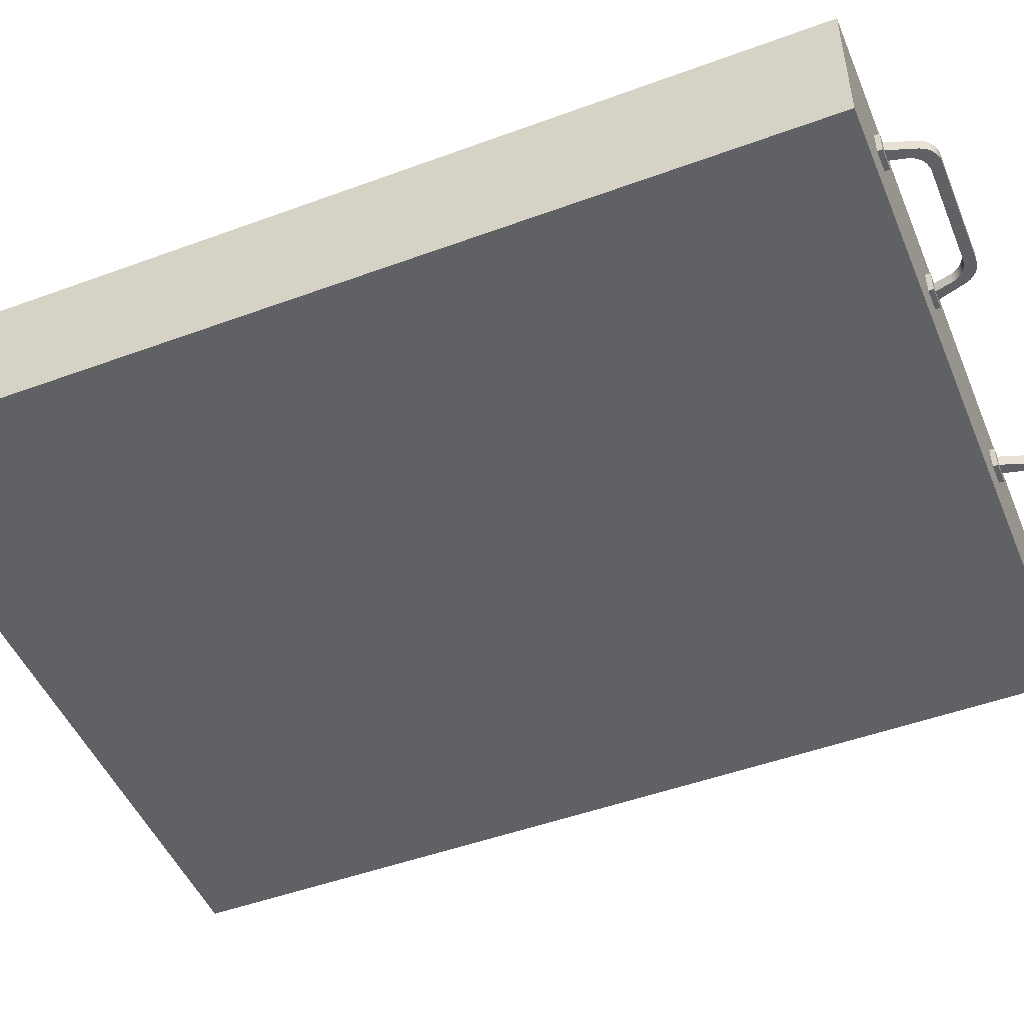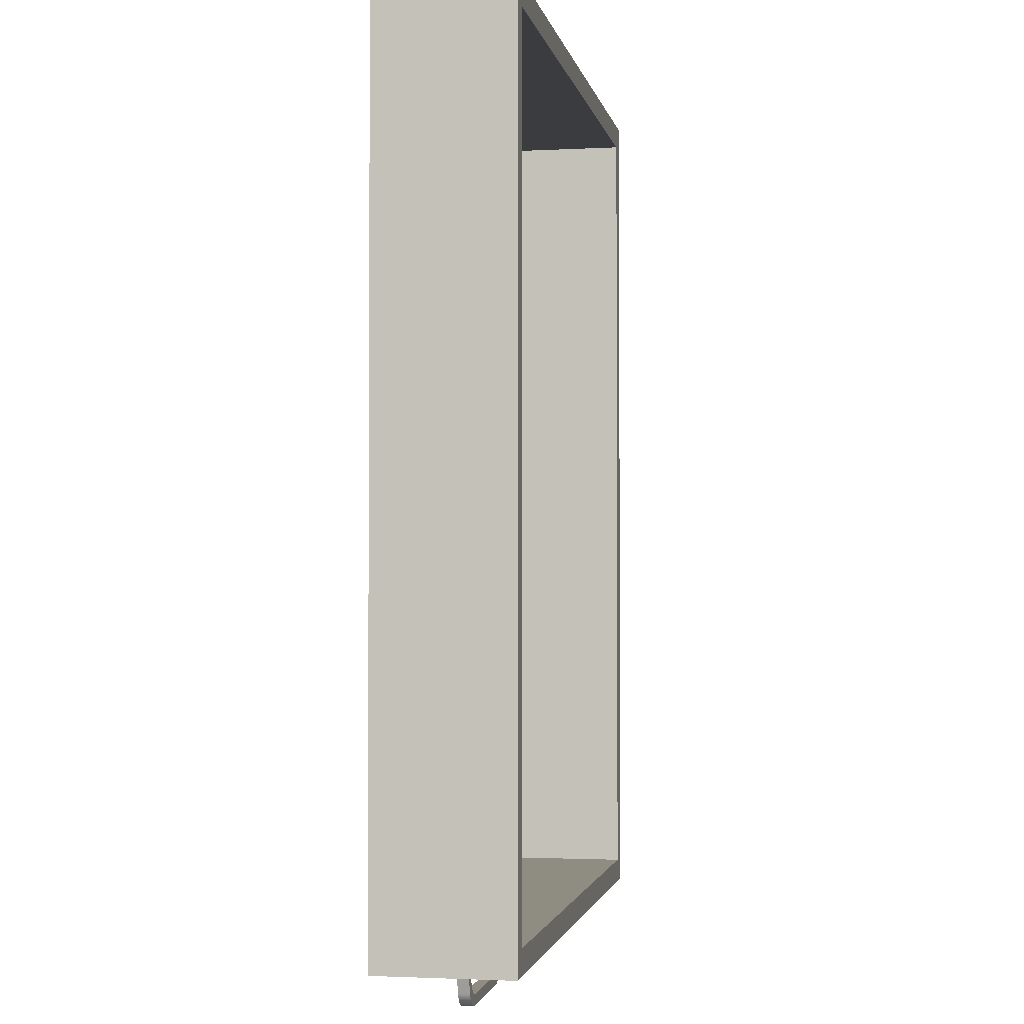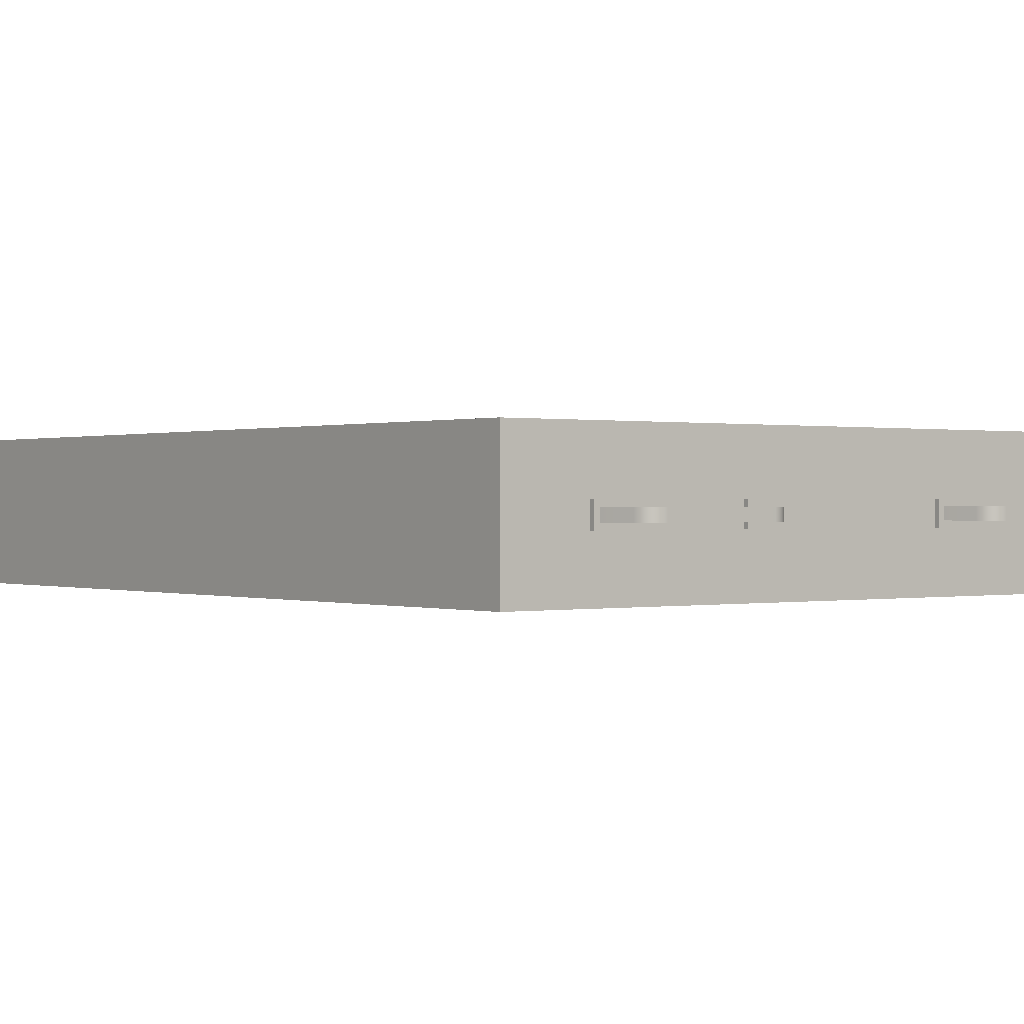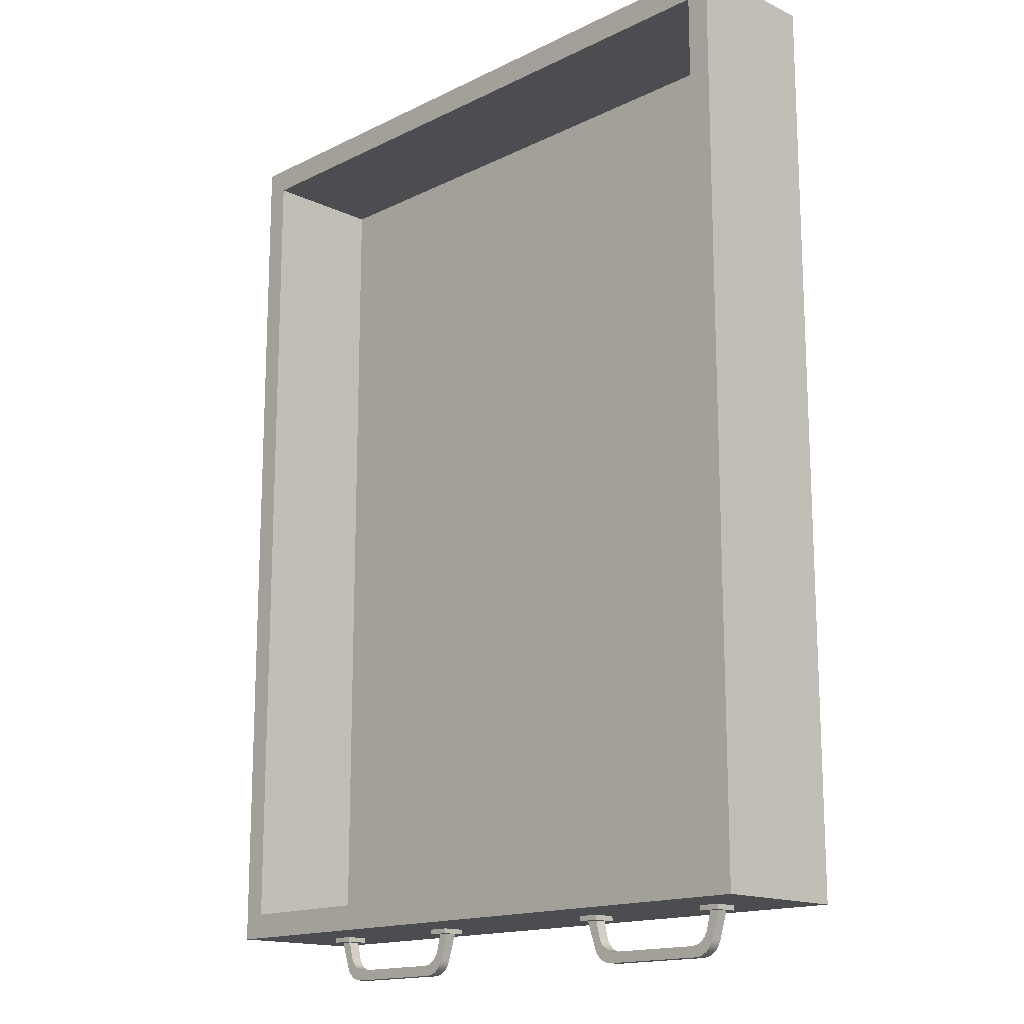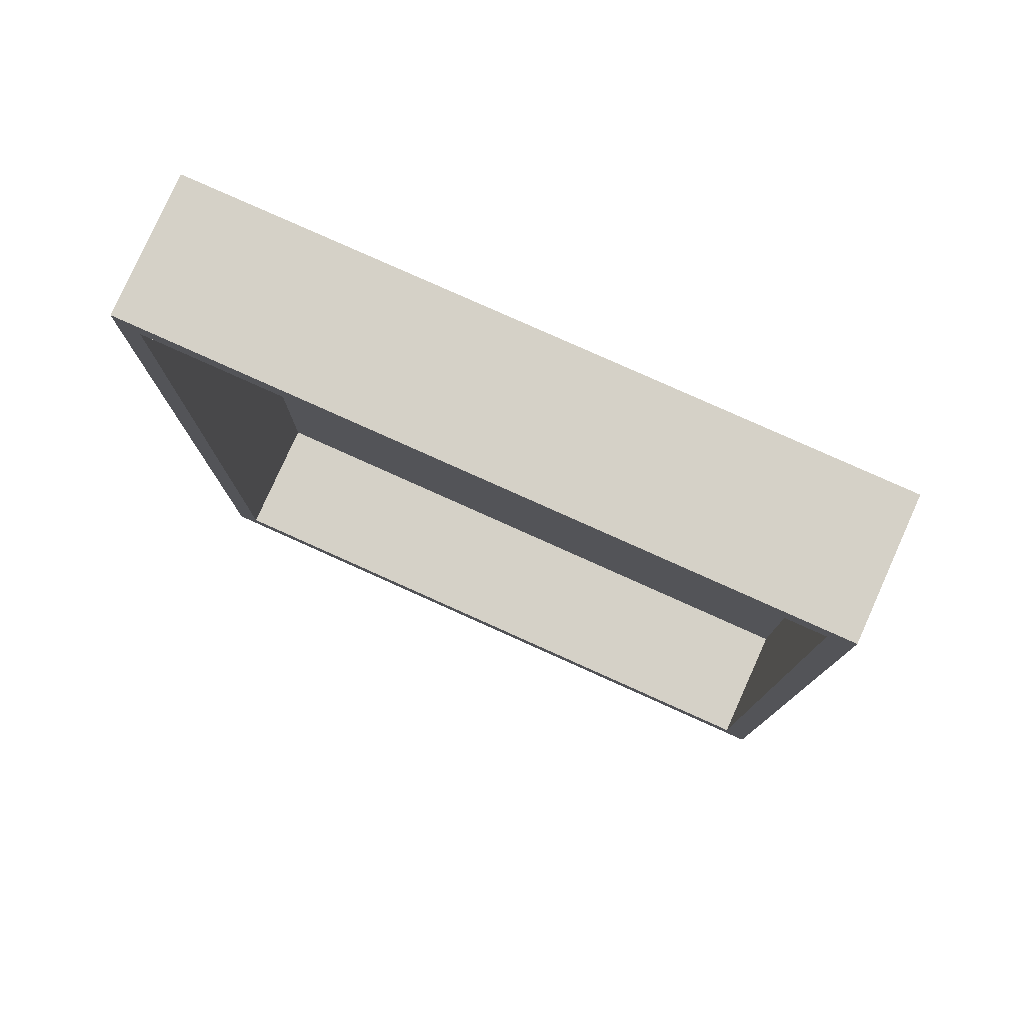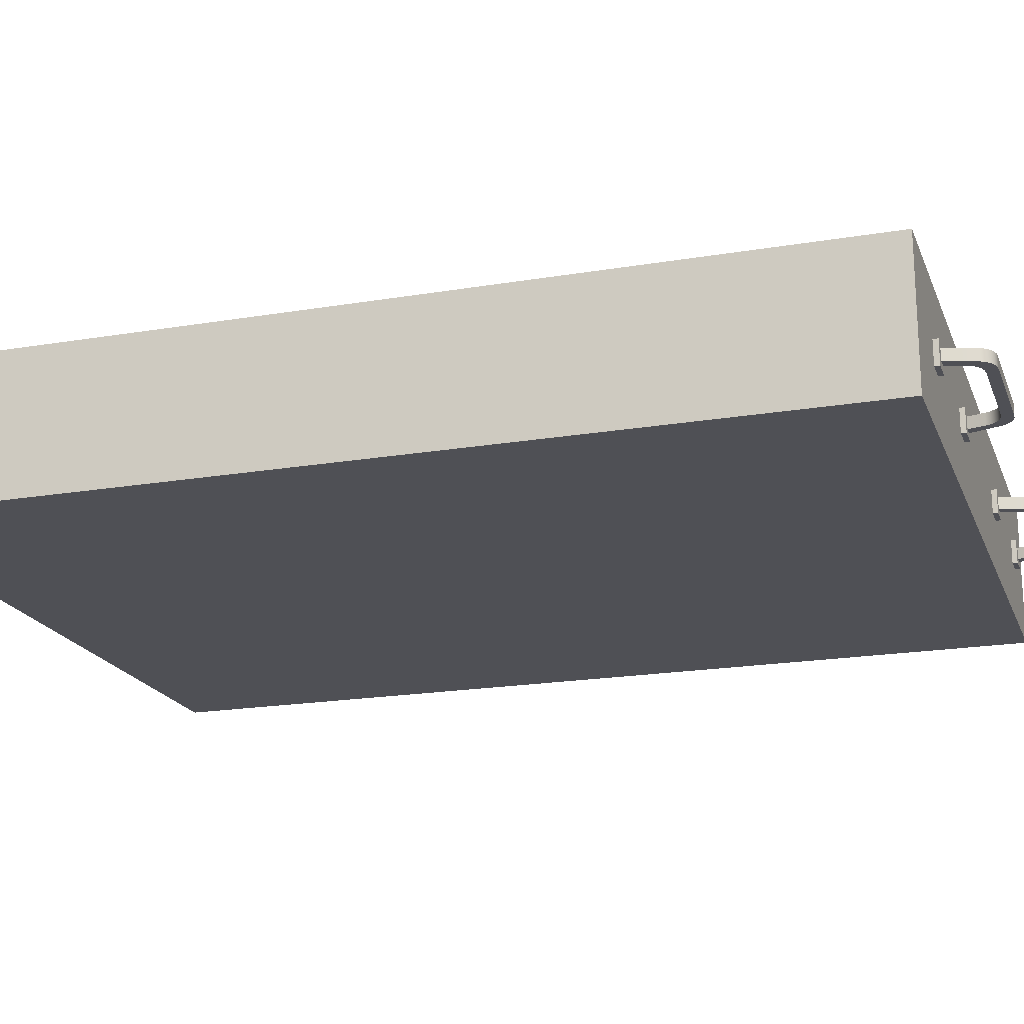
<metadata>
{"format":"obj","ext":"obj","renderer":"f3d","projection":"perspective","resolution":1024,"background":"white","views":[{"elev":-48.7,"azim":112.3,"up":"+Y"},{"elev":-2.0,"azim":100.5,"up":"+Z"},{"elev":0.2,"azim":142.3,"up":"+Y"},{"elev":-15.8,"azim":-134.5,"up":"+Z"},{"elev":79.0,"azim":-155.8,"up":"+Z"},{"elev":-19.4,"azim":107.6,"up":"+Y"}]}
</metadata>
<code>
g default
v 7.562 5.507 -32.56
v 7.562 4.643 -32.56
v 6.837 5.507 -32.56
v 6.837 4.643 -32.56
v 18.32 5.507 -32.57
v 18.32 4.643 -32.57
v 19.15 4.643 -32.57
v 19.15 5.507 -32.57
v 16.58 4.643 -34.87
v 16.91 4.643 -34.84
v 17.22 4.643 -34.73
v 17.51 4.643 -34.55
v 17.75 4.643 -34.32
v 17.93 4.643 -34.04
v 18.04 4.643 -33.72
v 16.96 4.643 -35.65
v 17.29 4.643 -35.62
v 17.6 4.643 -35.52
v 17.89 4.643 -35.35
v 18.14 4.643 -35.13
v 18.33 4.643 -34.87
v 18.47 4.643 -34.57
v 9.329 4.643 -34.87
v 8.997 4.643 -34.84
v 8.682 4.643 -34.73
v 8.398 4.643 -34.55
v 8.159 4.643 -34.32
v 7.976 4.643 -34.04
v 7.859 4.643 -33.73
v 8.957 4.643 -35.65
v 8.629 4.643 -35.62
v 8.315 4.643 -35.51
v 8.029 4.643 -35.35
v 7.785 4.643 -35.12
v 7.593 4.643 -34.86
v 7.462 4.643 -34.55
v 16.96 5.507 -35.65
v 17.29 5.507 -35.62
v 17.6 5.507 -35.52
v 17.89 5.507 -35.35
v 18.14 5.507 -35.13
v 18.33 5.507 -34.87
v 18.47 5.507 -34.57
v 8.957 5.507 -35.65
v 8.629 5.507 -35.62
v 8.315 5.507 -35.51
v 8.029 5.507 -35.35
v 7.785 5.507 -35.12
v 7.593 5.507 -34.86
v 7.462 5.507 -34.55
v 16.58 5.507 -34.87
v 16.91 5.507 -34.84
v 17.22 5.507 -34.73
v 17.51 5.507 -34.55
v 17.75 5.507 -34.32
v 17.93 5.507 -34.04
v 18.04 5.507 -33.72
v 9.329 5.507 -34.87
v 8.997 5.507 -34.84
v 8.682 5.507 -34.73
v 8.398 5.507 -34.55
v 8.159 5.507 -34.32
v 7.976 5.507 -34.04
v 7.859 5.507 -33.73
v 19.56 4.196 -32.19
v 17.95 4.196 -32.19
v 19.56 4.196 -32.55
v 17.95 4.196 -32.55
v 19.56 5.93 -32.55
v 17.95 5.93 -32.55
v 19.56 5.93 -32.19
v 17.95 5.93 -32.19
v 8.129 4.196 -32.19
v 6.524 4.196 -32.19
v 8.129 4.196 -32.55
v 6.524 4.196 -32.55
v 8.129 5.93 -32.55
v 6.524 5.93 -32.55
v 8.129 5.93 -32.19
v 6.524 5.93 -32.19
v -19.83 5.507 -32.56
v -19.83 4.643 -32.56
v -20.55 5.507 -32.56
v -20.55 4.643 -32.56
v -9.065 5.507 -32.57
v -9.065 4.643 -32.57
v -8.244 4.643 -32.57
v -8.244 5.507 -32.57
v -10.81 4.643 -34.87
v -10.48 4.643 -34.84
v -10.16 4.643 -34.73
v -9.881 4.643 -34.55
v -9.643 4.643 -34.32
v -9.462 4.643 -34.04
v -9.347 4.643 -33.72
v -10.43 4.643 -35.65
v -10.1 4.643 -35.62
v -9.785 4.643 -35.52
v -9.499 4.643 -35.35
v -9.253 4.643 -35.13
v -9.057 4.643 -34.87
v -8.92 4.643 -34.57
v -18.06 4.643 -34.87
v -18.39 4.643 -34.84
v -18.71 4.643 -34.73
v -18.99 4.643 -34.55
v -19.23 4.643 -34.32
v -19.41 4.643 -34.04
v -19.53 4.643 -33.73
v -18.43 4.643 -35.65
v -18.76 4.643 -35.62
v -19.07 4.643 -35.51
v -19.36 4.643 -35.35
v -19.6 4.643 -35.12
v -19.8 4.643 -34.86
v -19.93 4.643 -34.55
v -10.43 5.507 -35.65
v -10.1 5.507 -35.62
v -9.785 5.507 -35.52
v -9.499 5.507 -35.35
v -9.253 5.507 -35.13
v -9.057 5.507 -34.87
v -8.92 5.507 -34.57
v -18.43 5.507 -35.65
v -18.76 5.507 -35.62
v -19.07 5.507 -35.51
v -19.36 5.507 -35.35
v -19.6 5.507 -35.12
v -19.8 5.507 -34.86
v -19.93 5.507 -34.55
v -10.81 5.507 -34.87
v -10.48 5.507 -34.84
v -10.16 5.507 -34.73
v -9.881 5.507 -34.55
v -9.643 5.507 -34.32
v -9.462 5.507 -34.04
v -9.347 5.507 -33.72
v -18.06 5.507 -34.87
v -18.39 5.507 -34.84
v -18.71 5.507 -34.73
v -18.99 5.507 -34.55
v -19.23 5.507 -34.32
v -19.41 5.507 -34.04
v -19.53 5.507 -33.73
v -7.832 4.196 -32.19
v -9.438 4.196 -32.19
v -7.832 4.196 -32.55
v -9.438 4.196 -32.55
v -7.832 5.93 -32.55
v -9.438 5.93 -32.55
v -7.832 5.93 -32.19
v -9.438 5.93 -32.19
v -19.26 4.196 -32.19
v -20.87 4.196 -32.19
v -19.26 4.196 -32.55
v -20.87 4.196 -32.55
v -19.26 5.93 -32.55
v -20.87 5.93 -32.55
v -19.26 5.93 -32.19
v -20.87 5.93 -32.19
v 25.75 -0.06581 -32.18
v -25.65 -0.06581 -32.18
v 25.75 10.24 -32.18
v -25.65 10.24 -32.18
v 25.75 10.24 35.69
v -25.65 10.24 35.69
v 25.75 -0.06581 35.69
v -25.65 -0.06581 35.69
v 24.01 10.24 -30.28
v -23.9 10.24 -30.28
v -23.9 10.24 33.79
v 24.01 10.24 33.79
v 24.01 1.013 -30.28
v -23.9 1.013 -30.28
v -23.9 1.013 33.79
v 24.01 1.013 33.79
g polySurface12
f 9 23 30 16
f 16 30 44 37
f 37 44 58 51
f 51 58 23 9
f 29 64 1 2
f 64 50 3 1
f 50 36 4 3
f 36 29 2 4
f 57 15 6 5
f 15 22 7 6
f 22 43 8 7
f 43 57 5 8
f 14 15 57 56
f 13 14 56 55
f 12 13 55 54
f 11 12 54 53
f 9 10 52 51
f 10 11 53 52
f 15 14 21 22
f 14 13 20 21
f 13 12 19 20
f 12 11 18 19
f 11 10 17 18
f 10 9 16 17
f 28 29 36 35
f 27 28 35 34
f 26 27 34 33
f 25 26 33 32
f 23 24 31 30
f 24 25 32 31
f 35 36 50 49
f 34 35 49 48
f 33 34 48 47
f 32 33 47 46
f 30 31 45 44
f 31 32 46 45
f 22 21 42 43
f 21 20 41 42
f 20 19 40 41
f 19 18 39 40
f 18 17 38 39
f 17 16 37 38
f 49 50 64 63
f 48 49 63 62
f 47 48 62 61
f 46 47 61 60
f 44 45 59 58
f 45 46 60 59
f 43 42 56 57
f 42 41 55 56
f 41 40 54 55
f 40 39 53 54
f 39 38 52 53
f 38 37 51 52
f 29 28 63 64
f 28 27 62 63
f 27 26 61 62
f 26 25 60 61
f 25 24 59 60
f 24 23 58 59
f 65 66 68 67
f 67 68 70 69
f 69 70 72 71
f 71 72 66 65
f 66 72 70 68
f 71 65 67 69
f 73 74 76 75
f 75 76 78 77
f 77 78 80 79
f 79 80 74 73
f 74 80 78 76
f 79 73 75 77
f 89 103 110 96
f 96 110 124 117
f 117 124 138 131
f 131 138 103 89
f 109 144 81 82
f 144 130 83 81
f 130 116 84 83
f 116 109 82 84
f 137 95 86 85
f 95 102 87 86
f 102 123 88 87
f 123 137 85 88
f 94 95 137 136
f 93 94 136 135
f 92 93 135 134
f 91 92 134 133
f 89 90 132 131
f 90 91 133 132
f 95 94 101 102
f 94 93 100 101
f 93 92 99 100
f 92 91 98 99
f 91 90 97 98
f 90 89 96 97
f 108 109 116 115
f 107 108 115 114
f 106 107 114 113
f 105 106 113 112
f 103 104 111 110
f 104 105 112 111
f 115 116 130 129
f 114 115 129 128
f 113 114 128 127
f 112 113 127 126
f 110 111 125 124
f 111 112 126 125
f 102 101 122 123
f 101 100 121 122
f 100 99 120 121
f 99 98 119 120
f 98 97 118 119
f 97 96 117 118
f 129 130 144 143
f 128 129 143 142
f 127 128 142 141
f 126 127 141 140
f 124 125 139 138
f 125 126 140 139
f 123 122 136 137
f 122 121 135 136
f 121 120 134 135
f 120 119 133 134
f 119 118 132 133
f 118 117 131 132
f 109 108 143 144
f 108 107 142 143
f 107 106 141 142
f 106 105 140 141
f 105 104 139 140
f 104 103 138 139
f 145 146 148 147
f 147 148 150 149
f 149 150 152 151
f 151 152 146 145
f 146 152 150 148
f 151 145 147 149
f 153 154 156 155
f 155 156 158 157
f 157 158 160 159
f 159 160 154 153
f 154 160 158 156
f 159 153 155 157
f 161 162 164 163
f 173 174 175 176
f 165 166 168 167
f 167 168 162 161
f 162 168 166 164
f 167 161 163 165
f 163 164 170 169
f 164 166 171 170
f 166 165 172 171
f 165 163 169 172
f 169 170 174 173
f 170 171 175 174
f 171 172 176 175
f 172 169 173 176

</code>
